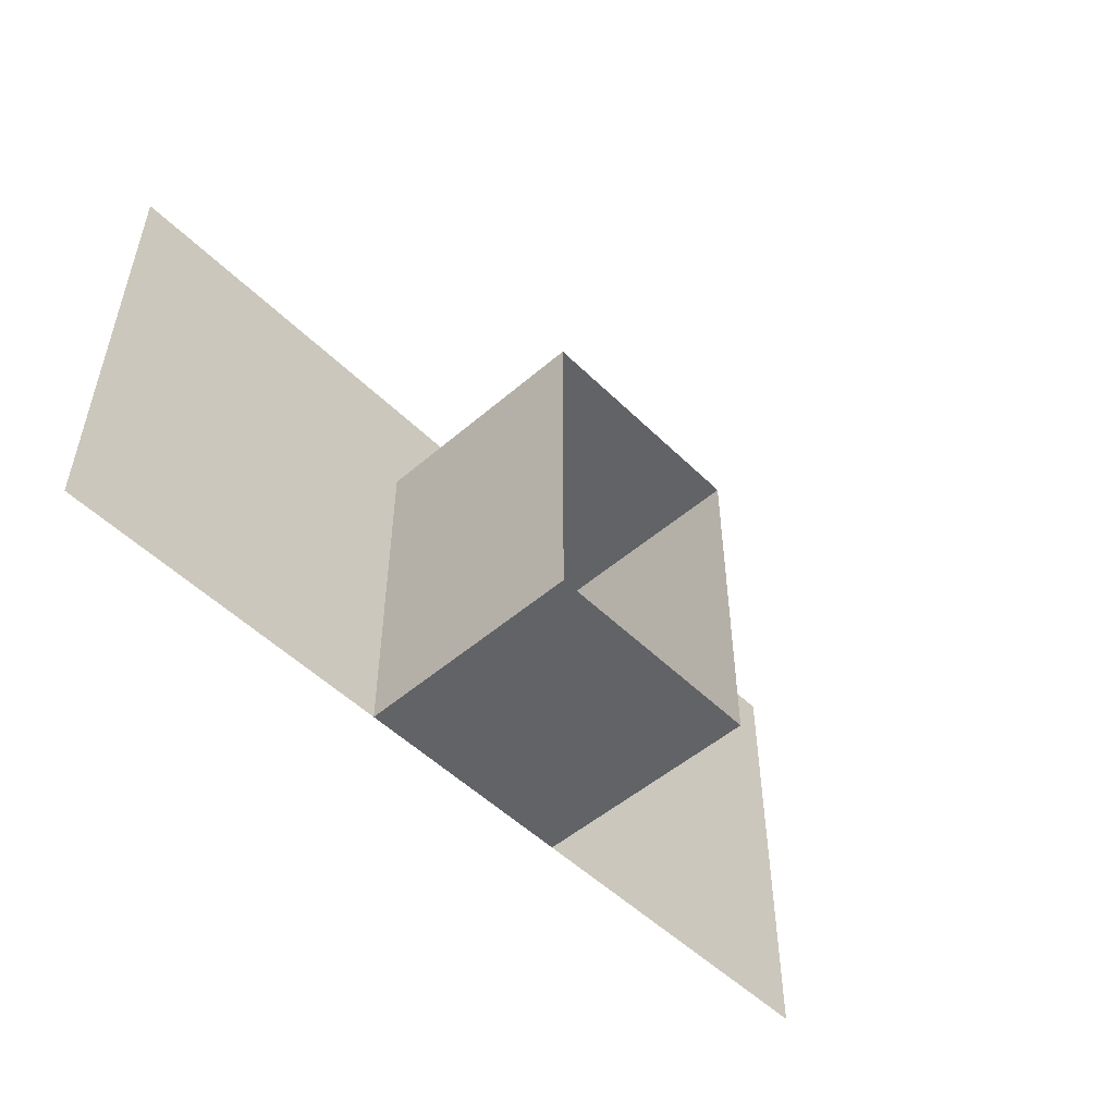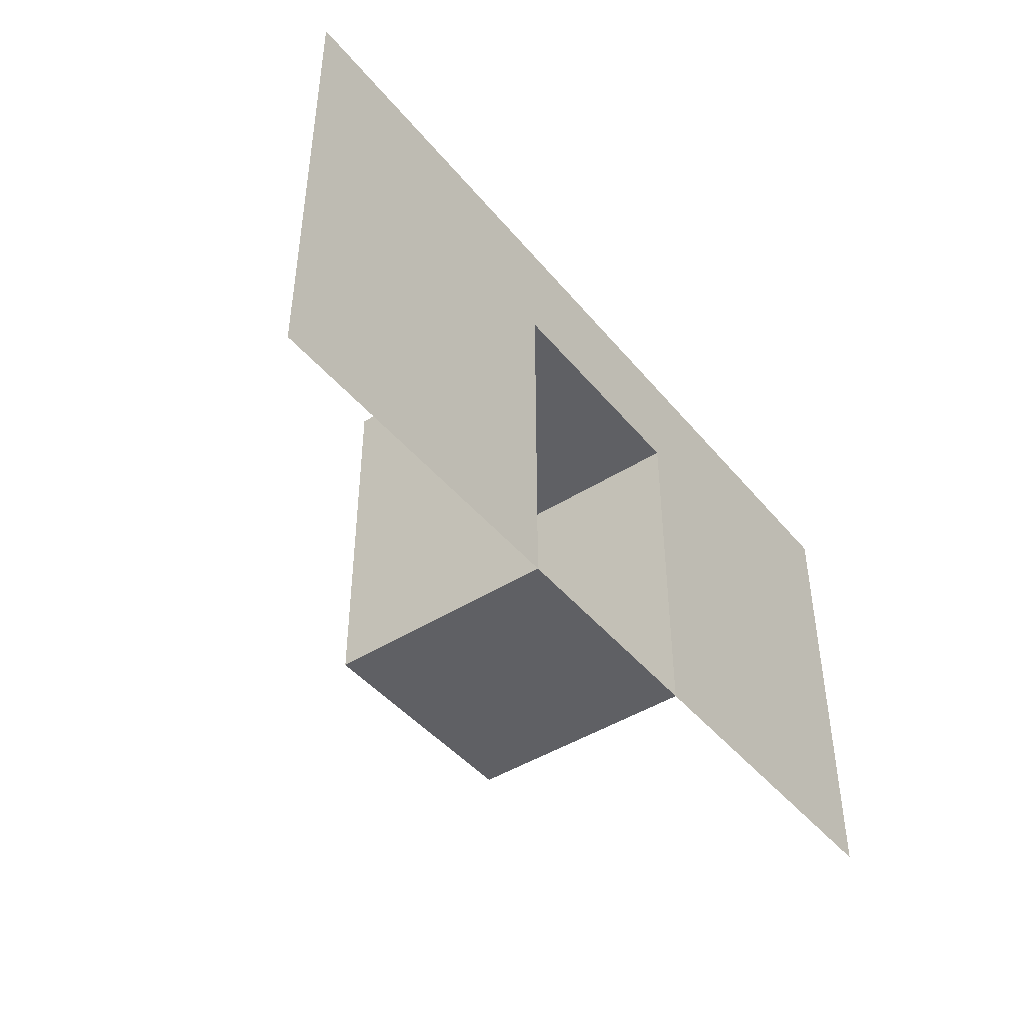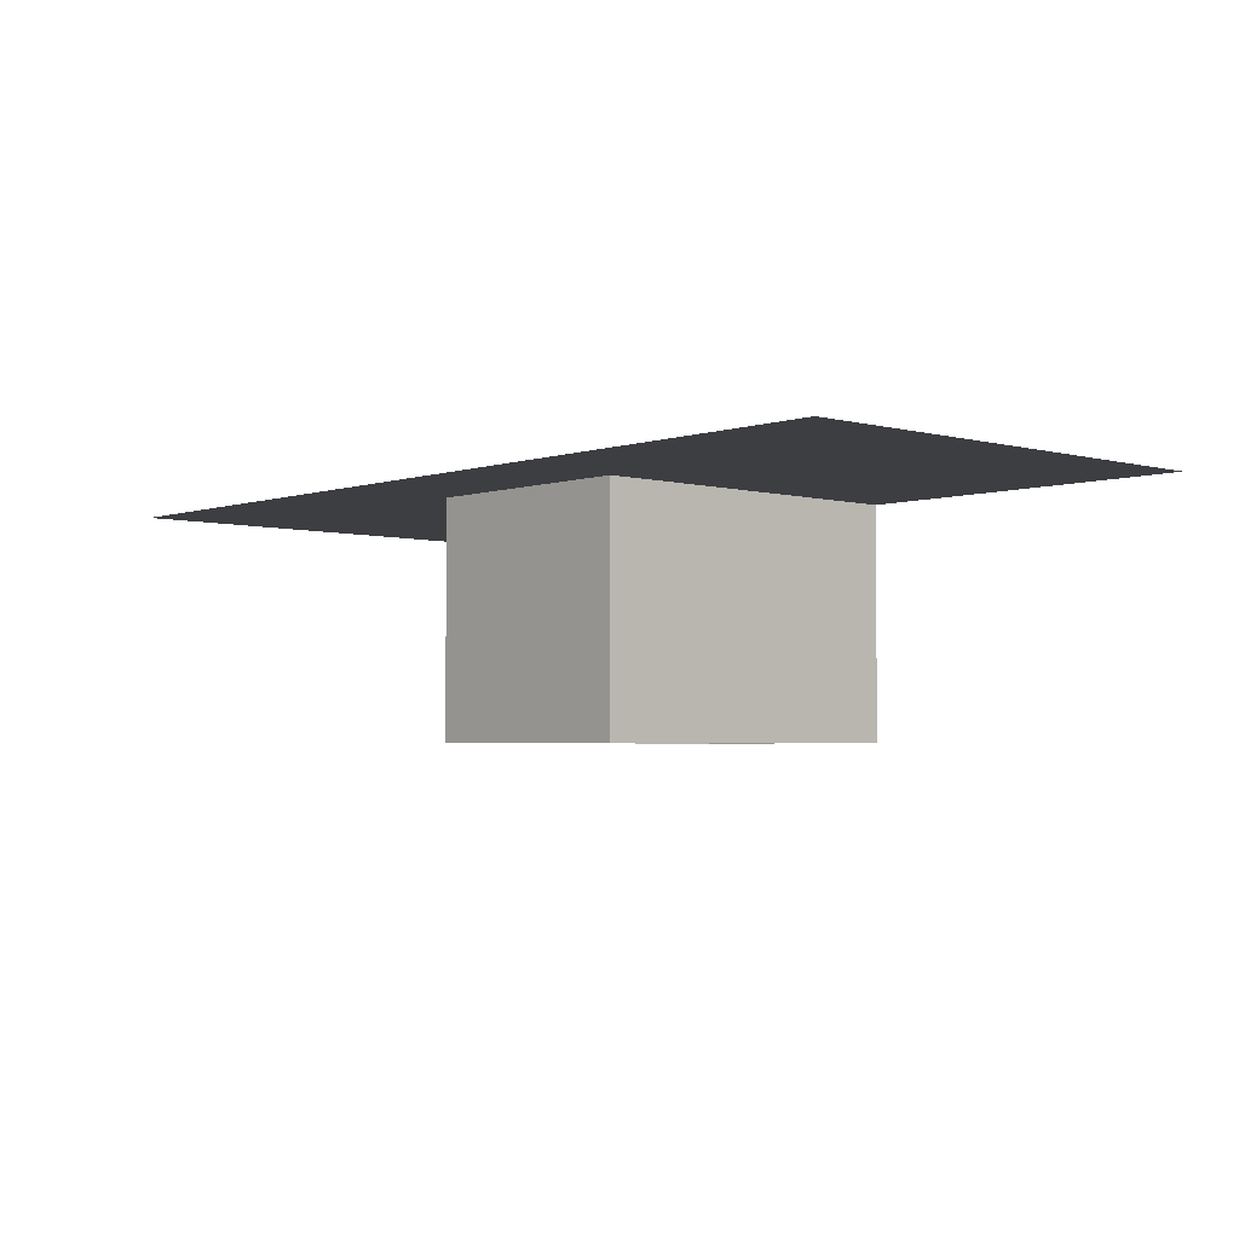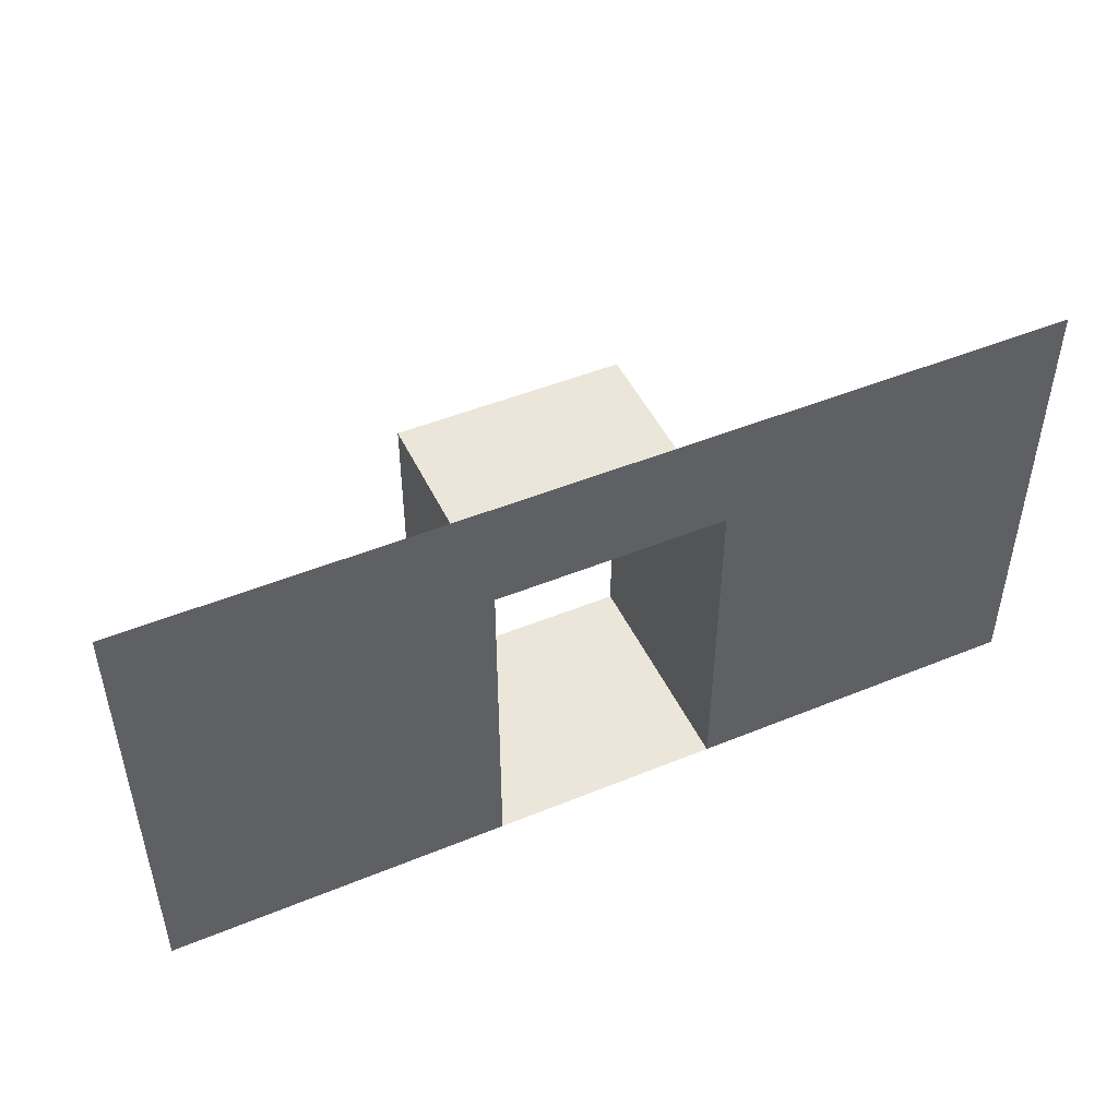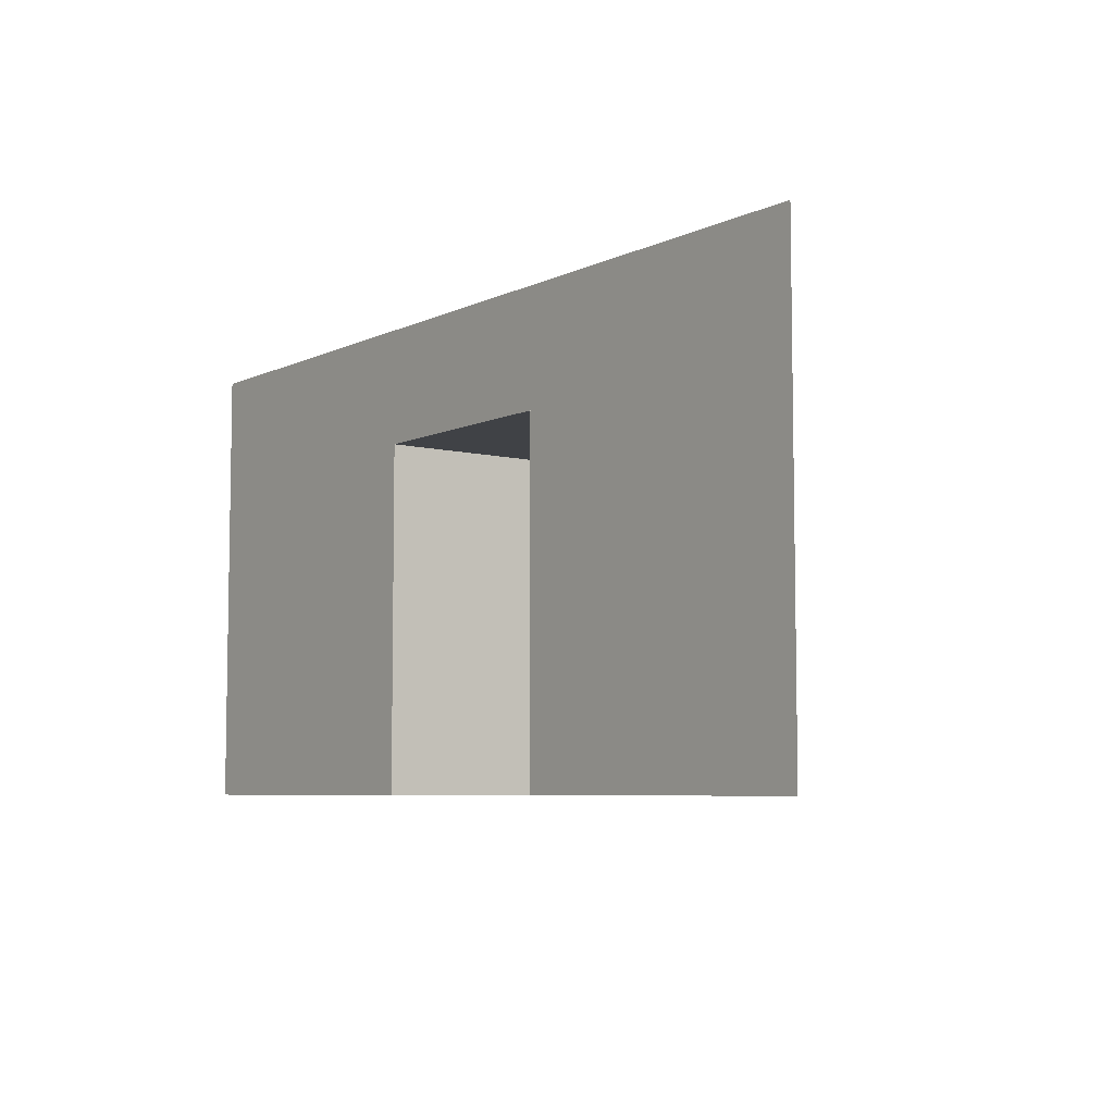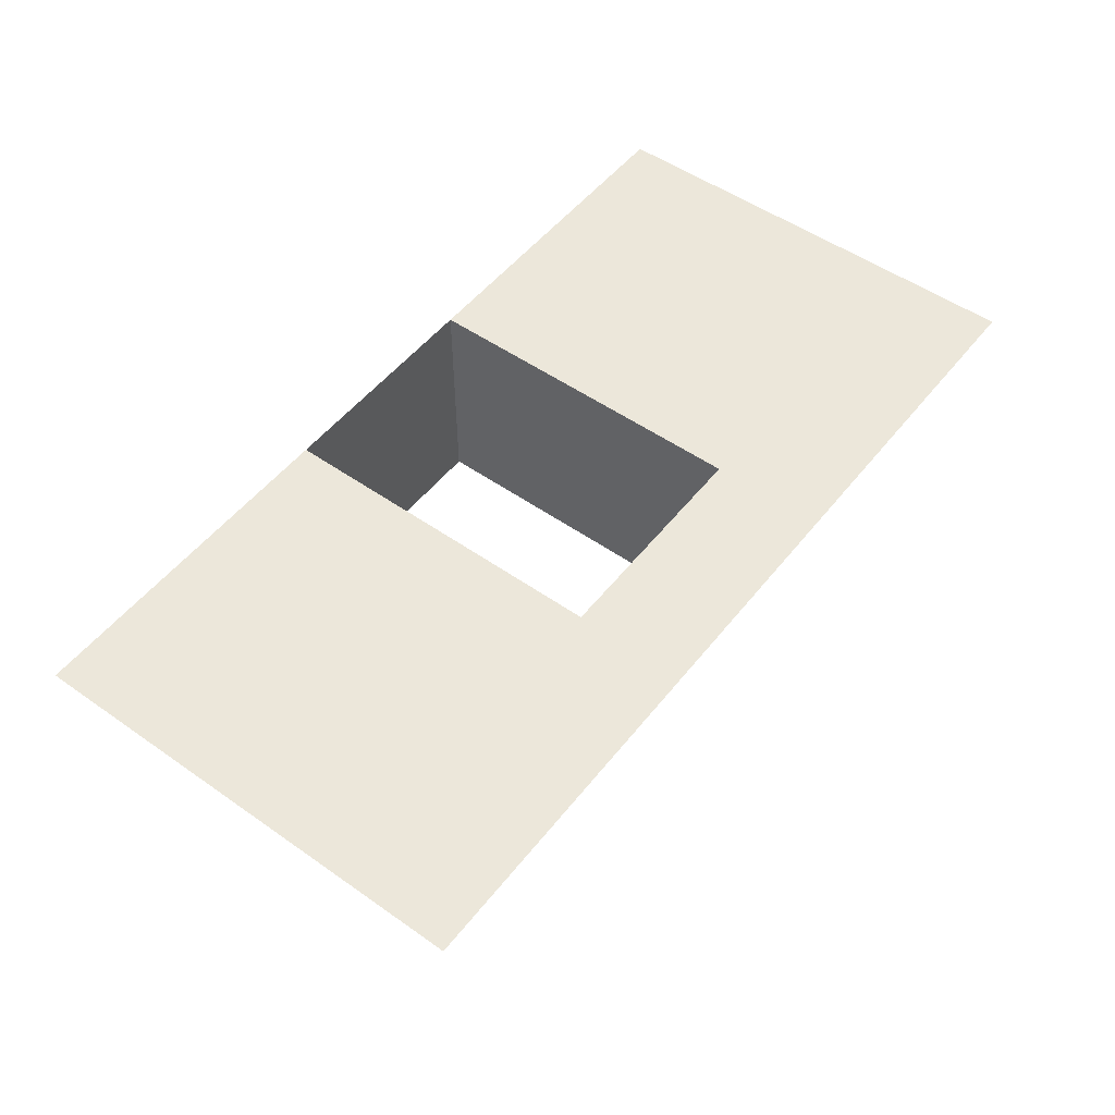
<metadata>
{"format":"obj","ext":"obj","renderer":"f3d","projection":"perspective","resolution":1024,"background":"white","views":[{"elev":-50.9,"azim":133.2,"up":"+Y"},{"elev":-44.4,"azim":-53.4,"up":"+Y"},{"elev":-3.4,"azim":-132.2,"up":"+Z"},{"elev":47.9,"azim":-24.7,"up":"+Y"},{"elev":-6.4,"azim":53.5,"up":"+Y"},{"elev":52.0,"azim":127.2,"up":"+Z"}]}
</metadata>
<code>
g pb_Mesh123392
v 0 16 0
v 0 0 0
v -12 12 0
v -12 0 0
v -32 0 0
v -32 16 0
v -20 0 0
v -20 12 0
v -20 0 -8
v -12 0 0
v -20 0 0
v -12 0 -8
v -20 0 0
v -20 0 -8
v -20 12 -8
v -20 12 0
v -12 12 -8
v -20 12 0
v -12 12 0
v -20 12 -8
v -12 0 -8
v -12 12 0
v -12 0 0
v -12 12 -8
g pb_Mesh123392_0
f 3 2 1
f 3 4 2
f 7 6 5
f 7 8 6
f 8 1 6
f 8 3 1
f 11 10 9
f 10 12 9
f 15 14 13
f 15 13 16
f 19 18 17
f 18 20 17
f 23 22 21
f 22 24 21
g pb_Mesh123392_1

</code>
